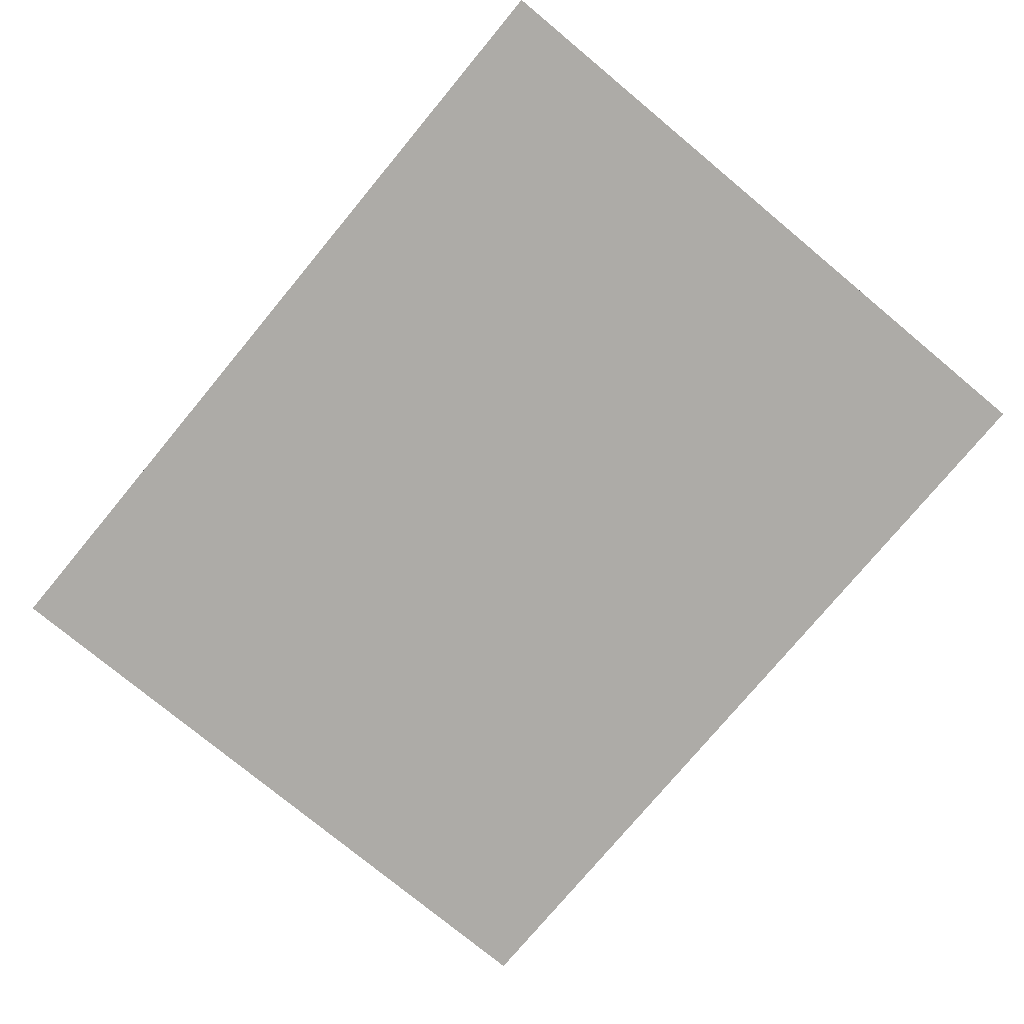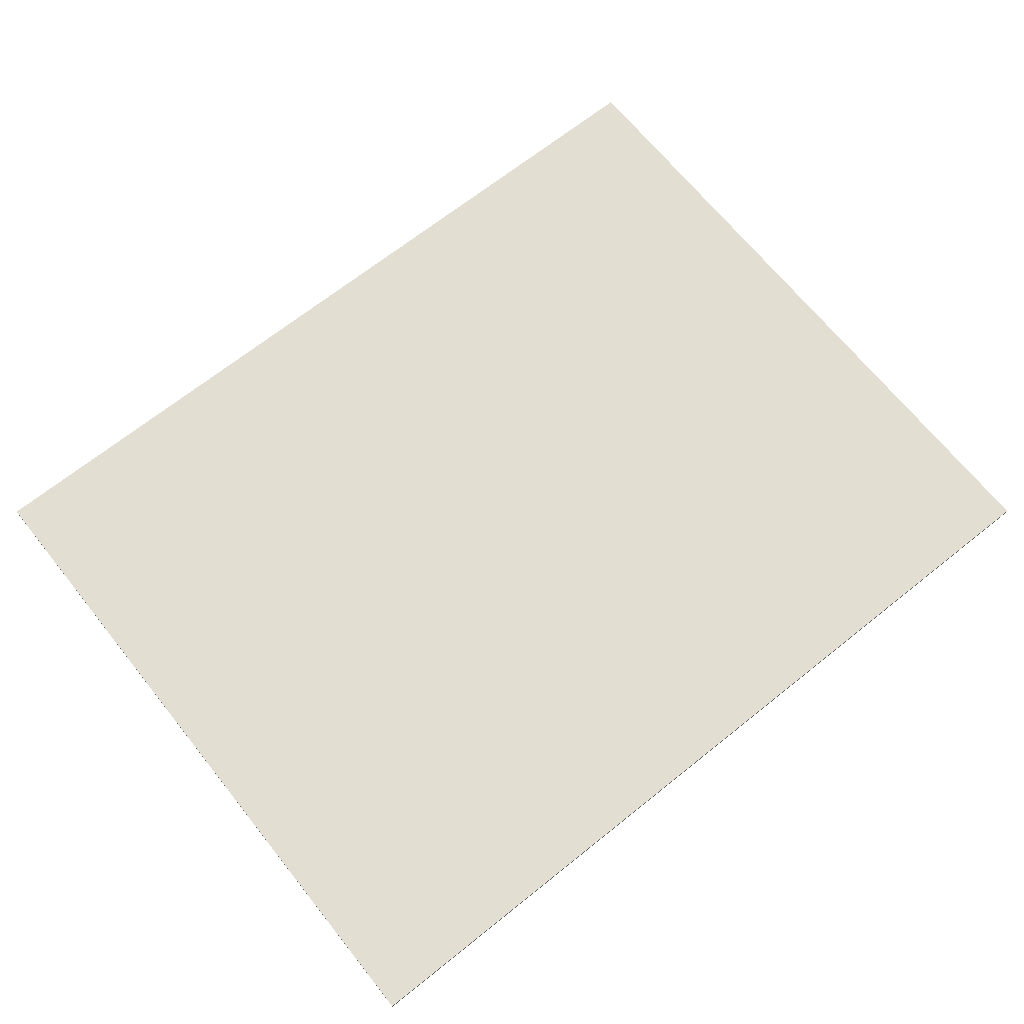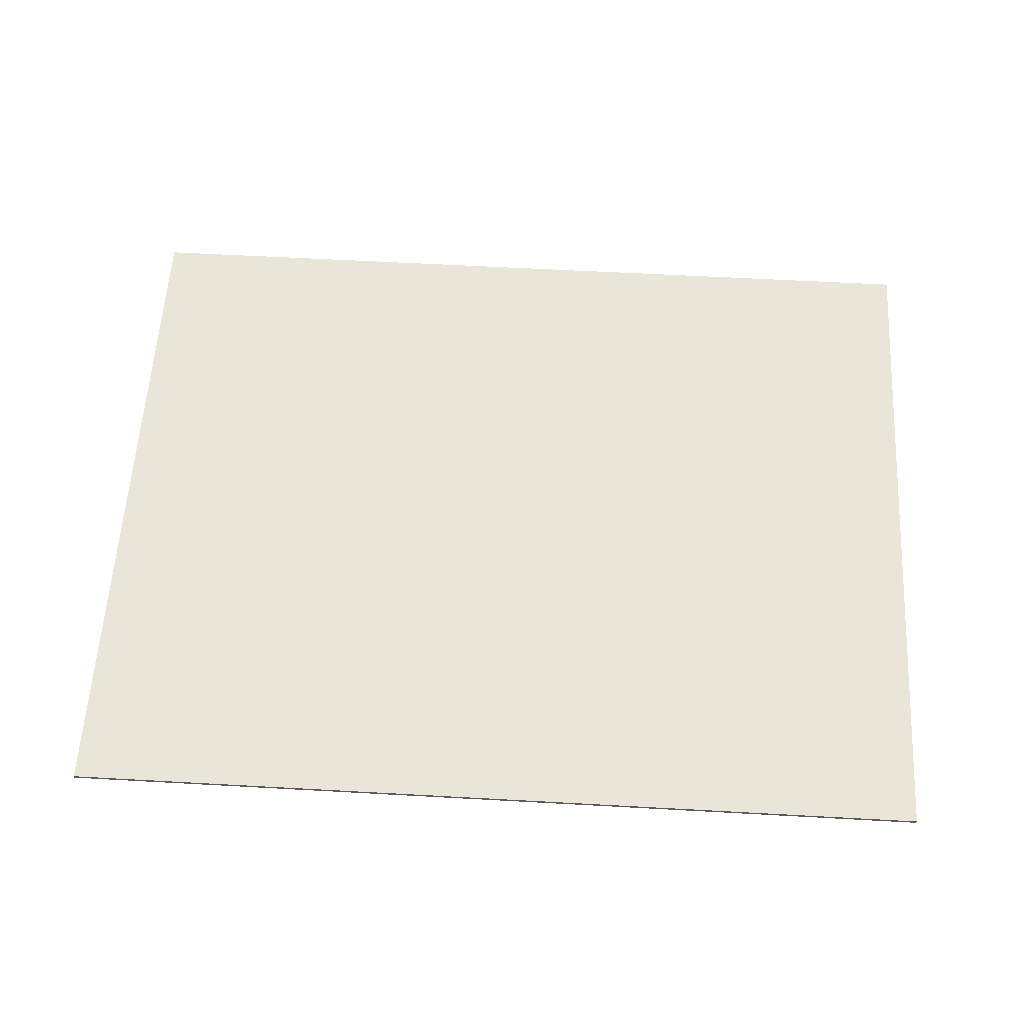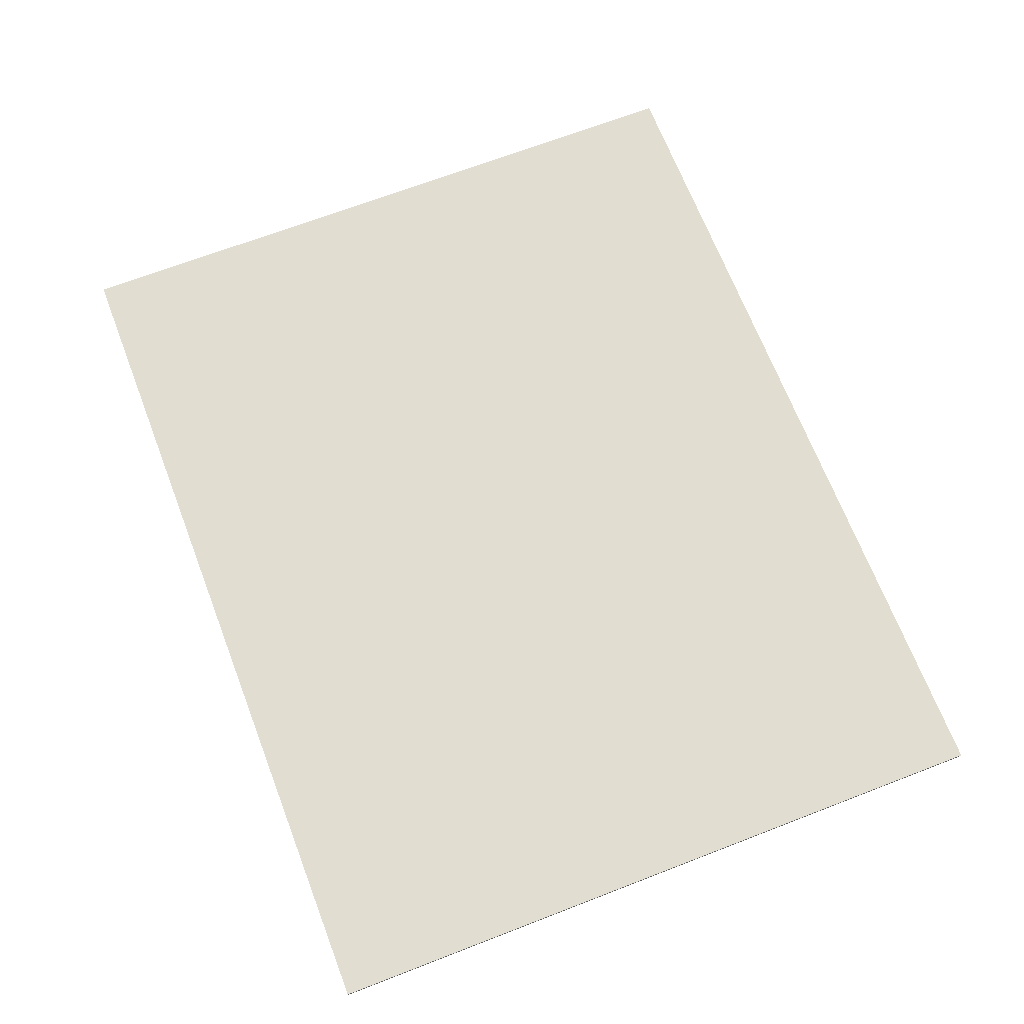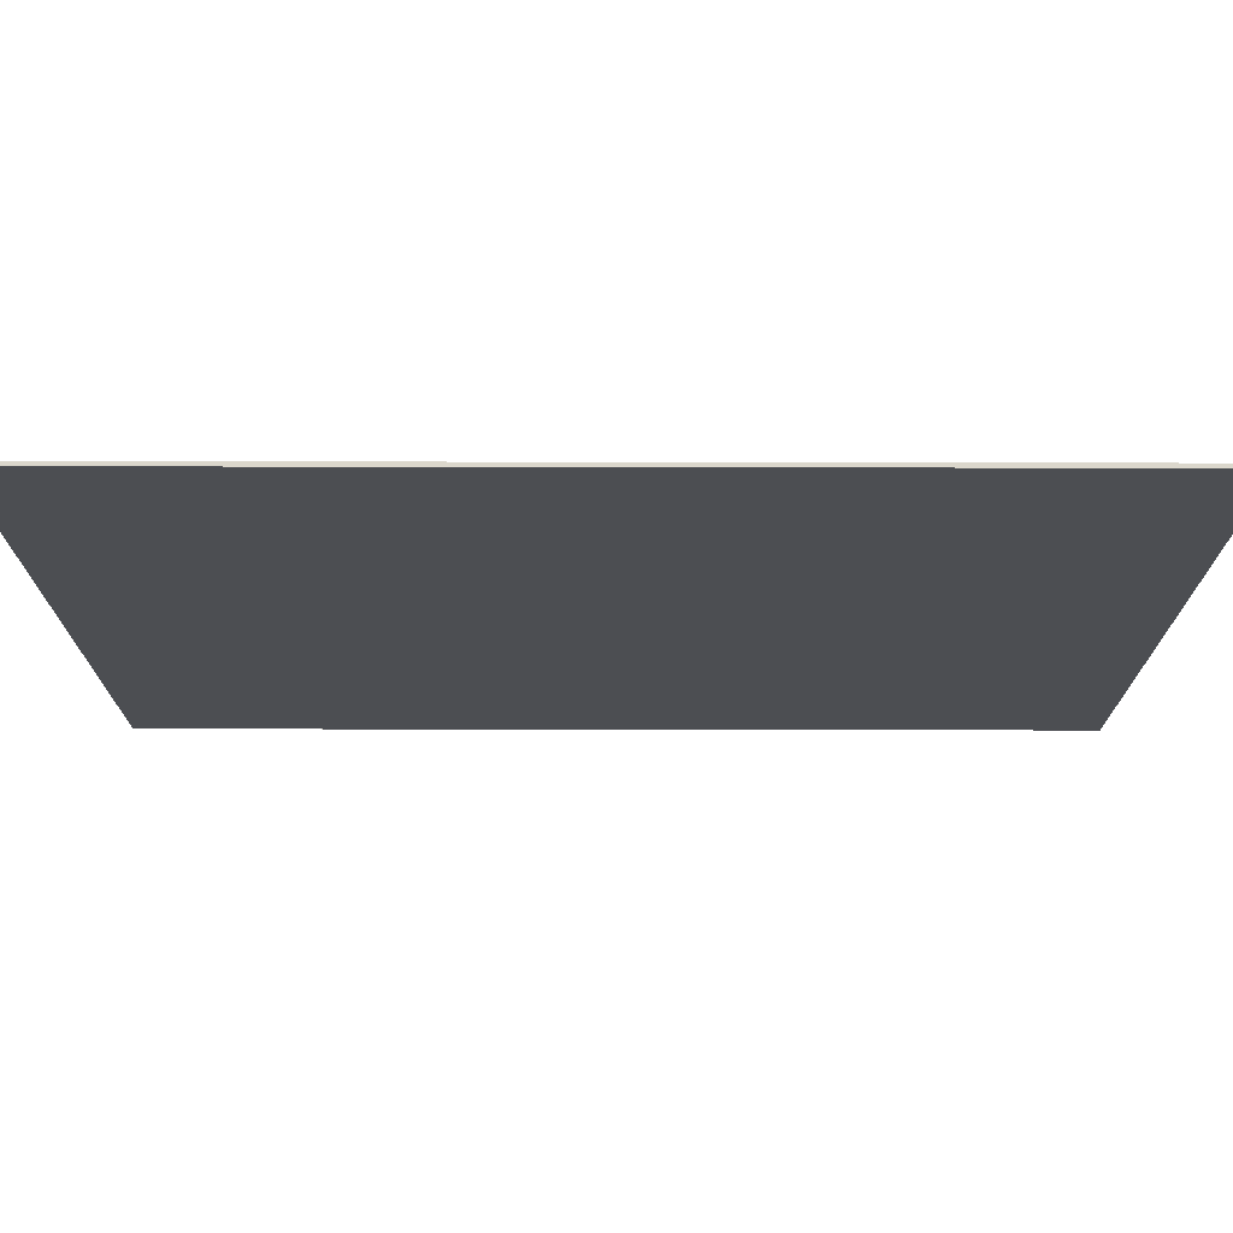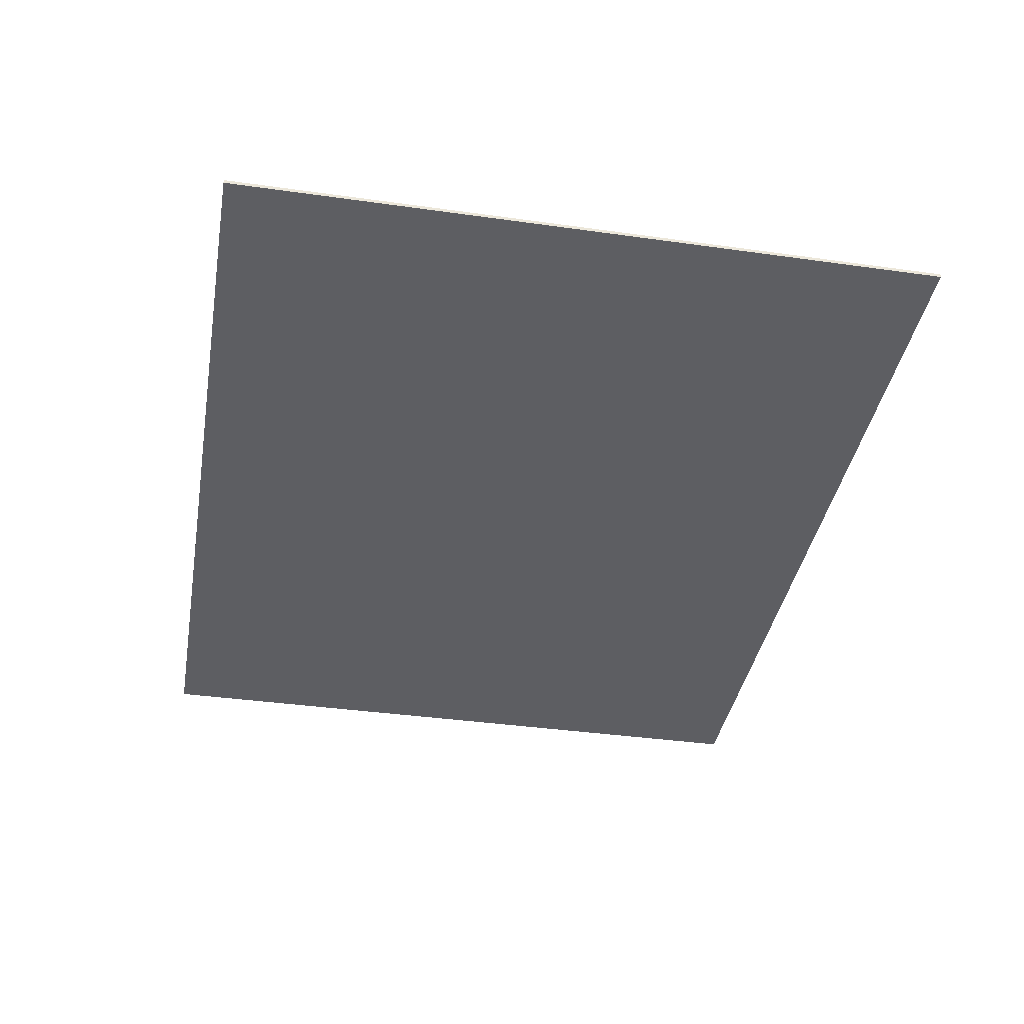
<metadata>
{"format":"obj","ext":"obj","renderer":"f3d","projection":"perspective","resolution":1024,"background":"white","views":[{"elev":-76.4,"azim":-129.7,"up":"+Y"},{"elev":68.0,"azim":-38.7,"up":"+Y"},{"elev":58.5,"azim":3.3,"up":"+Y"},{"elev":68.6,"azim":-111.1,"up":"+Y"},{"elev":73.3,"azim":0.1,"up":"+Z"},{"elev":-38.8,"azim":80.0,"up":"+Y"}]}
</metadata>
<code>
v 1.5 -0.0125 -1.2
v 1.5 -0.0125 1.2
v 0.8 -0.0125 1.2
v 0.8 -0.0125 -1.2
v -0.8 -0.0125 -1.2
v -0.8 -0.0125 1.2
v -1.5 -0.0125 1.2
v -1.5 -0.0125 -1.2
v -0.01605 -0.0125 -0.381
v -0.03095 -0.0125 -0.6828
v 0.03095 -0.0125 -0.6828
v 0.01605 -0.0125 -0.381
v 0.03785 -0.0125 -0.3509
v -0.03785 -0.0125 -0.3509
v -0.01605 -0.0125 -0.381
v 0.01605 -0.0125 -0.381
v -0.03785 -0.0125 -0.3509
v 0.03785 -0.0125 -0.3509
v 0 -0.0125 0
v -0.03785 -0.0125 -0.3509
v 0 -0.0125 0
v -0.3174 -0.0125 -0.3113
v -0.06875 -0.0125 -0.3523
v -0.3174 -0.0125 -0.3113
v -0.3506 -0.0125 -0.3958
v -0.06875 -0.0125 -0.3523
v -0.3236 -0.0125 -0.2661
v -0.3174 -0.0125 -0.3113
v 0 -0.0125 0
v -0.3236 -0.0125 -0.2661
v 0 -0.0125 0
v -0.3678 -0.0125 -0.2274
v -0.5584 -0.0125 0.03275
v -0.593 -0.0125 0.0039
v -0.3678 -0.0125 -0.2274
v 0 -0.0125 0
v -0.593 -0.0125 0.0039
v -0.629 -0.0125 -0.0086
v -0.3678 -0.0125 -0.2274
v -0.5661 -0.0125 0.1013
v -0.5584 -0.0125 0.03275
v 0 -0.0125 0
v -0.2086 -0.0125 0.133
v -0.2086 -0.0125 0.133
v -0.2263 -0.0125 0.1426
v -0.4414 -0.0125 0.2137
v -0.5661 -0.0125 0.1013
v -0.5311 -0.0125 0.2284
v -0.5661 -0.0125 0.1013
v -0.4414 -0.0125 0.2137
v -0.5311 -0.0125 0.2284
v -0.6072 -0.0125 0.2515
v -0.5661 -0.0125 0.1013
v -0.4414 -0.0125 0.2137
v -0.2263 -0.0125 0.1426
v -0.4018 -0.0125 0.2402
v -0.3724 -0.0125 0.3076
v -0.4018 -0.0125 0.2402
v -0.2263 -0.0125 0.1426
v 0 -0.0125 0
v 0.1858 -0.0125 0.1452
v -0.1858 -0.0125 0.1452
v -0.2086 -0.0125 0.133
v 0.2086 -0.0125 0.133
v 0.1858 -0.0125 0.1452
v 0 -0.0125 0
v -0.1833 -0.0125 0.1678
v -0.1858 -0.0125 0.1452
v 0.1858 -0.0125 0.1452
v 0.1833 -0.0125 0.1678
v -0.122 -0.0125 0.4498
v -0.1833 -0.0125 0.1678
v 0.1833 -0.0125 0.1678
v 0.122 -0.0125 0.4498
v -0.1065 -0.0125 0.4732
v -0.122 -0.0125 0.4498
v 0.122 -0.0125 0.4498
v 0.1065 -0.0125 0.4732
v -0.1065 -0.0125 0.4732
v 0.1065 -0.0125 0.4732
v 0 -0.0125 0.6834
v -0.122 -0.0125 0.4498
v -0.1475 -0.0125 0.4528
v -0.1833 -0.0125 0.1678
v -0.1475 -0.0125 0.4528
v -0.2544 -0.0125 0.5161
v -0.1833 -0.0125 0.1678
v 0.1475 -0.0125 0.4528
v 0.122 -0.0125 0.4498
v 0.1833 -0.0125 0.1678
v 0.2544 -0.0125 0.5161
v 0.1475 -0.0125 0.4528
v 0.1833 -0.0125 0.1678
v 0.2086 -0.0125 0.133
v 0 -0.0125 0
v 0.5584 -0.0125 0.03275
v 0.2263 -0.0125 0.1426
v 0.5584 -0.0125 0.03275
v 0.5661 -0.0125 0.1013
v 0.4414 -0.0125 0.2137
v 0.2263 -0.0125 0.1426
v 0.4414 -0.0125 0.2137
v 0.4018 -0.0125 0.2402
v 0.2263 -0.0125 0.1426
v 0.4018 -0.0125 0.2402
v 0.3724 -0.0125 0.3076
v 0.2263 -0.0125 0.1426
v 0.5311 -0.0125 0.2284
v 0.4414 -0.0125 0.2137
v 0.5661 -0.0125 0.1013
v 0.6072 -0.0125 0.2515
v 0.5311 -0.0125 0.2284
v 0.5661 -0.0125 0.1013
v 0 -0.0125 0
v 0.3678 -0.0125 -0.2274
v 0.593 -0.0125 0.0039
v 0.5584 -0.0125 0.03275
v 0.629 -0.0125 -0.0086
v 0.593 -0.0125 0.0039
v 0.3678 -0.0125 -0.2274
v 0.3236 -0.0125 -0.2661
v 0.3678 -0.0125 -0.2274
v 0 -0.0125 0
v 0.3174 -0.0125 -0.3113
v 0.3236 -0.0125 -0.2661
v 0 -0.0125 0
v 0.03785 -0.0125 -0.3509
v 0.06875 -0.0125 -0.3523
v 0.3174 -0.0125 -0.3113
v 0 -0.0125 0
v 0.06875 -0.0125 -0.3523
v 0.3506 -0.0125 -0.3958
v 0.3174 -0.0125 -0.3113
v 0.03095 -0.0125 -0.6828
v -0.03095 -0.0125 -0.6828
v -0.8 -0.0125 -1.2
v 0.8 -0.0125 -1.2
v -0.8 -0.0125 -1.2
v -0.03095 -0.0125 -0.6828
v -0.06875 -0.0125 -0.3523
v -0.3506 -0.0125 -0.3958
v -0.03785 -0.0125 -0.3509
v -0.06875 -0.0125 -0.3523
v -0.03095 -0.0125 -0.6828
v -0.01605 -0.0125 -0.381
v -0.8 -0.0125 -1.2
v -0.3506 -0.0125 -0.3958
v -0.3678 -0.0125 -0.2274
v -0.629 -0.0125 -0.0086
v -0.3678 -0.0125 -0.2274
v -0.3506 -0.0125 -0.3958
v -0.3174 -0.0125 -0.3113
v -0.3236 -0.0125 -0.2661
v -0.629 -0.0125 -0.0086
v -0.6072 -0.0125 0.2515
v -0.8 -0.0125 1.2
v -0.8 -0.0125 -1.2
v -0.5661 -0.0125 0.1013
v -0.6072 -0.0125 0.2515
v -0.629 -0.0125 -0.0086
v -0.5661 -0.0125 0.1013
v -0.629 -0.0125 -0.0086
v -0.593 -0.0125 0.0039
v -0.5584 -0.0125 0.03275
v -0.6072 -0.0125 0.2515
v -0.3724 -0.0125 0.3076
v -0.2544 -0.0125 0.5161
v -0.8 -0.0125 1.2
v -0.6072 -0.0125 0.2515
v -0.5311 -0.0125 0.2284
v -0.4018 -0.0125 0.2402
v -0.3724 -0.0125 0.3076
v -0.5311 -0.0125 0.2284
v -0.4414 -0.0125 0.2137
v -0.4018 -0.0125 0.2402
v -0.3724 -0.0125 0.3076
v -0.2263 -0.0125 0.1426
v -0.1833 -0.0125 0.1678
v -0.2544 -0.0125 0.5161
v -0.1833 -0.0125 0.1678
v -0.2263 -0.0125 0.1426
v -0.2086 -0.0125 0.133
v -0.1858 -0.0125 0.1452
v -0.8 -0.0125 1.2
v -0.2544 -0.0125 0.5161
v -0.1065 -0.0125 0.4732
v 0 -0.0125 0.6834
v -0.1065 -0.0125 0.4732
v -0.2544 -0.0125 0.5161
v -0.1475 -0.0125 0.4528
v -0.122 -0.0125 0.4498
v 0 -0.0125 0.6834
v 0.8 -0.0125 1.2
v -0.8 -0.0125 1.2
v 0 -0.0125 0.6834
v 0.1065 -0.0125 0.4732
v 0.2544 -0.0125 0.5161
v 0.8 -0.0125 1.2
v 0.1065 -0.0125 0.4732
v 0.122 -0.0125 0.4498
v 0.1475 -0.0125 0.4528
v 0.2544 -0.0125 0.5161
v 0.2544 -0.0125 0.5161
v 0.3724 -0.0125 0.3076
v 0.6072 -0.0125 0.2515
v 0.8 -0.0125 1.2
v 0.3724 -0.0125 0.3076
v 0.2544 -0.0125 0.5161
v 0.1833 -0.0125 0.1678
v 0.2263 -0.0125 0.1426
v 0.2263 -0.0125 0.1426
v 0.1833 -0.0125 0.1678
v 0.1858 -0.0125 0.1452
v 0.2086 -0.0125 0.133
v 0.3724 -0.0125 0.3076
v 0.4018 -0.0125 0.2402
v 0.5311 -0.0125 0.2284
v 0.6072 -0.0125 0.2515
v 0.4414 -0.0125 0.2137
v 0.5311 -0.0125 0.2284
v 0.4018 -0.0125 0.2402
v 0.6072 -0.0125 0.2515
v 0.629 -0.0125 -0.0086
v 0.8 -0.0125 -1.2
v 0.8 -0.0125 1.2
v 0.6072 -0.0125 0.2515
v 0.5661 -0.0125 0.1013
v 0.629 -0.0125 -0.0086
v 0.5661 -0.0125 0.1013
v 0.5584 -0.0125 0.03275
v 0.593 -0.0125 0.0039
v 0.629 -0.0125 -0.0086
v 0.8 -0.0125 -1.2
v 0.629 -0.0125 -0.0086
v 0.3678 -0.0125 -0.2274
v 0.3506 -0.0125 -0.3958
v 0.3236 -0.0125 -0.2661
v 0.3174 -0.0125 -0.3113
v 0.3506 -0.0125 -0.3958
v 0.3678 -0.0125 -0.2274
v 0.8 -0.0125 -1.2
v 0.3506 -0.0125 -0.3958
v 0.06875 -0.0125 -0.3523
v 0.03095 -0.0125 -0.6828
v 0.06875 -0.0125 -0.3523
v 0.03785 -0.0125 -0.3509
v 0.01605 -0.0125 -0.381
v 0.03095 -0.0125 -0.6828
v 1.5 0 1.2
v 1.5 0 -1.2
v -1.5 0 -1.2
v -1.5 0 1.2
v -1.5 -0.0125 1.2
v 1.5 -0.0125 1.2
v 1.5 0 1.2
v -1.5 0 1.2
v -1.5 -0.0125 -1.2
v -1.5 -0.0125 1.2
v -1.5 0 1.2
v -1.5 0 -1.2
v 1.5 -0.0125 -1.2
v -1.5 -0.0125 -1.2
v -1.5 0 -1.2
v 1.5 0 -1.2
v 1.5 -0.0125 1.2
v 1.5 -0.0125 -1.2
v 1.5 0 -1.2
v 1.5 0 1.2
g mesh56903
f 1 2 3
f 3 4 1
f 5 6 7
f 7 8 5
f 9 10 11
f 11 12 9
f 13 14 15
f 15 16 13
f 17 18 19
f 20 21 22
f 22 23 20
f 24 25 26
f 27 28 29
f 30 31 32
f 33 34 35
f 35 36 33
f 37 38 39
f 40 41 42
f 42 43 40
f 44 45 46
f 46 47 44
f 48 49 50
f 51 52 53
f 54 55 56
f 57 58 59
f 60 61 62
f 62 63 60
f 64 65 66
f 67 68 69
f 69 70 67
f 71 72 73
f 73 74 71
f 75 76 77
f 77 78 75
f 79 80 81
f 82 83 84
f 85 86 87
f 88 89 90
f 91 92 93
f 94 95 96
f 96 97 94
f 98 99 100
f 100 101 98
f 102 103 104
f 105 106 107
f 108 109 110
f 111 112 113
f 114 115 116
f 116 117 114
f 118 119 120
f 121 122 123
f 124 125 126
f 127 128 129
f 129 130 127
f 131 132 133
g mesh56904
f 134 135 136
f 136 137 134
f 138 139 140
f 140 141 138
f 142 143 144
f 144 145 142
f 146 147 148
f 148 149 146
f 150 151 152
f 152 153 150
f 154 155 156
f 156 157 154
f 158 159 160
f 161 162 163
f 163 164 161
f 165 166 167
f 167 168 165
f 169 170 171
f 171 172 169
f 173 174 175
f 176 177 178
f 178 179 176
f 180 181 182
f 182 183 180
f 184 185 186
f 186 187 184
f 188 189 190
f 190 191 188
f 192 193 194
f 195 196 197
f 197 198 195
f 199 200 201
f 201 202 199
f 203 204 205
f 205 206 203
f 207 208 209
f 209 210 207
f 211 212 213
f 213 214 211
f 215 216 217
f 217 218 215
f 219 220 221
f 222 223 224
f 224 225 222
f 226 227 228
f 229 230 231
f 231 232 229
f 233 234 235
f 235 236 233
f 237 238 239
f 239 240 237
f 241 242 243
f 243 244 241
f 245 246 247
f 247 248 245
g mesh56906
f 249 250 251
f 251 252 249
f 253 254 255
f 255 256 253
f 257 258 259
f 259 260 257
f 261 262 263
f 263 264 261
f 265 266 267
f 267 268 265

</code>
